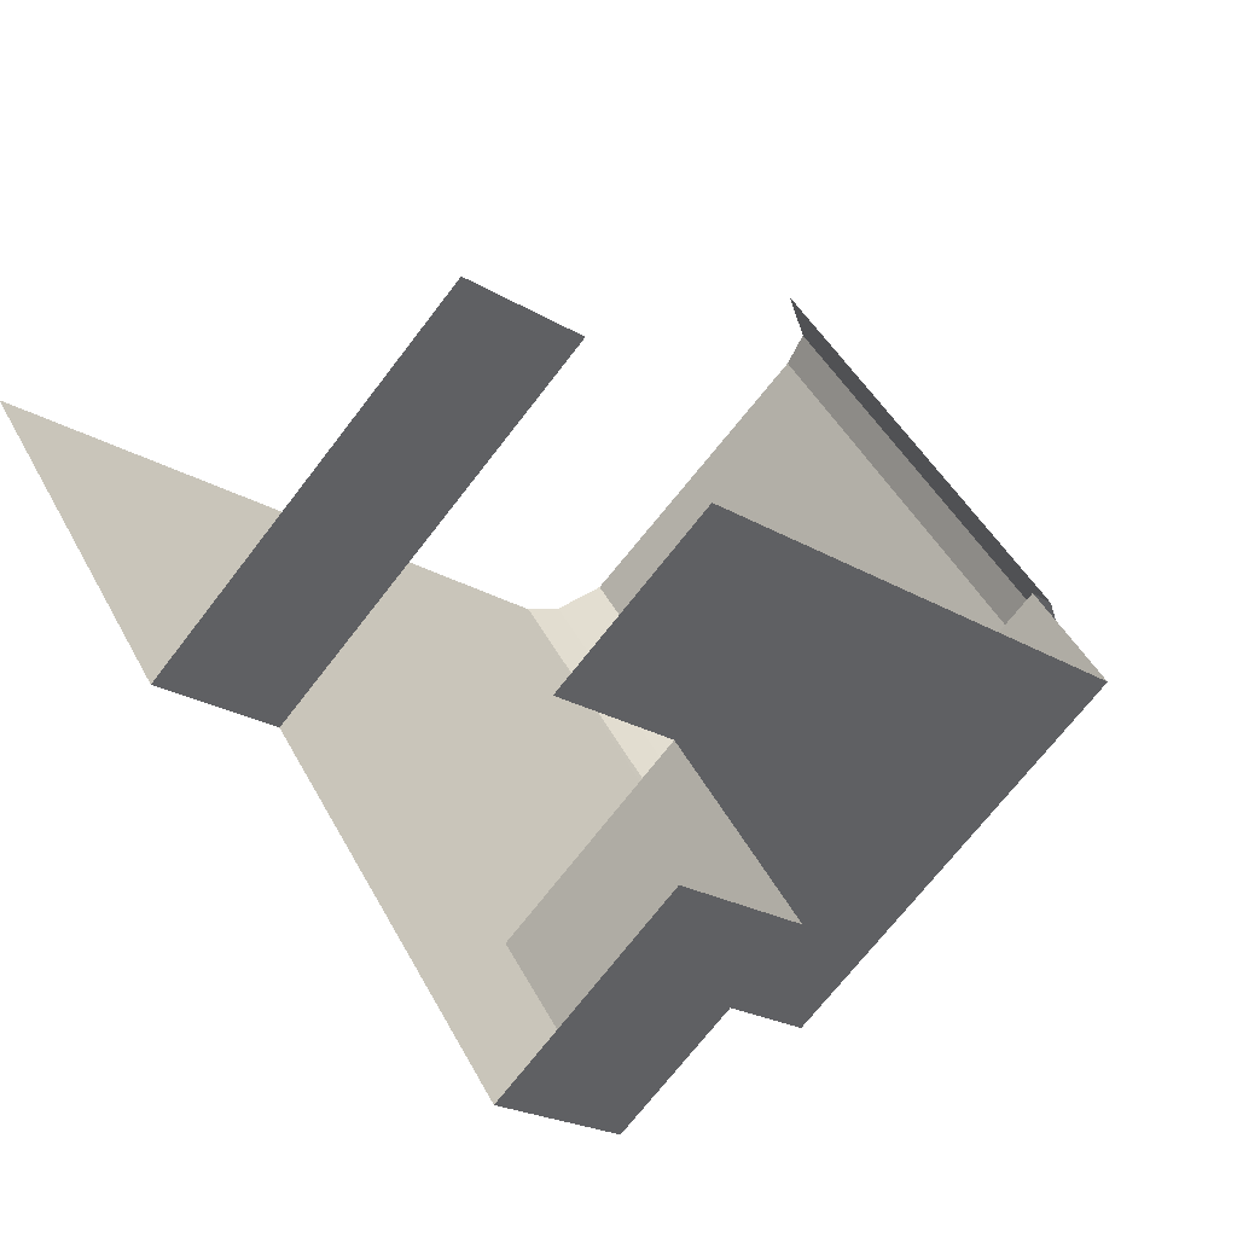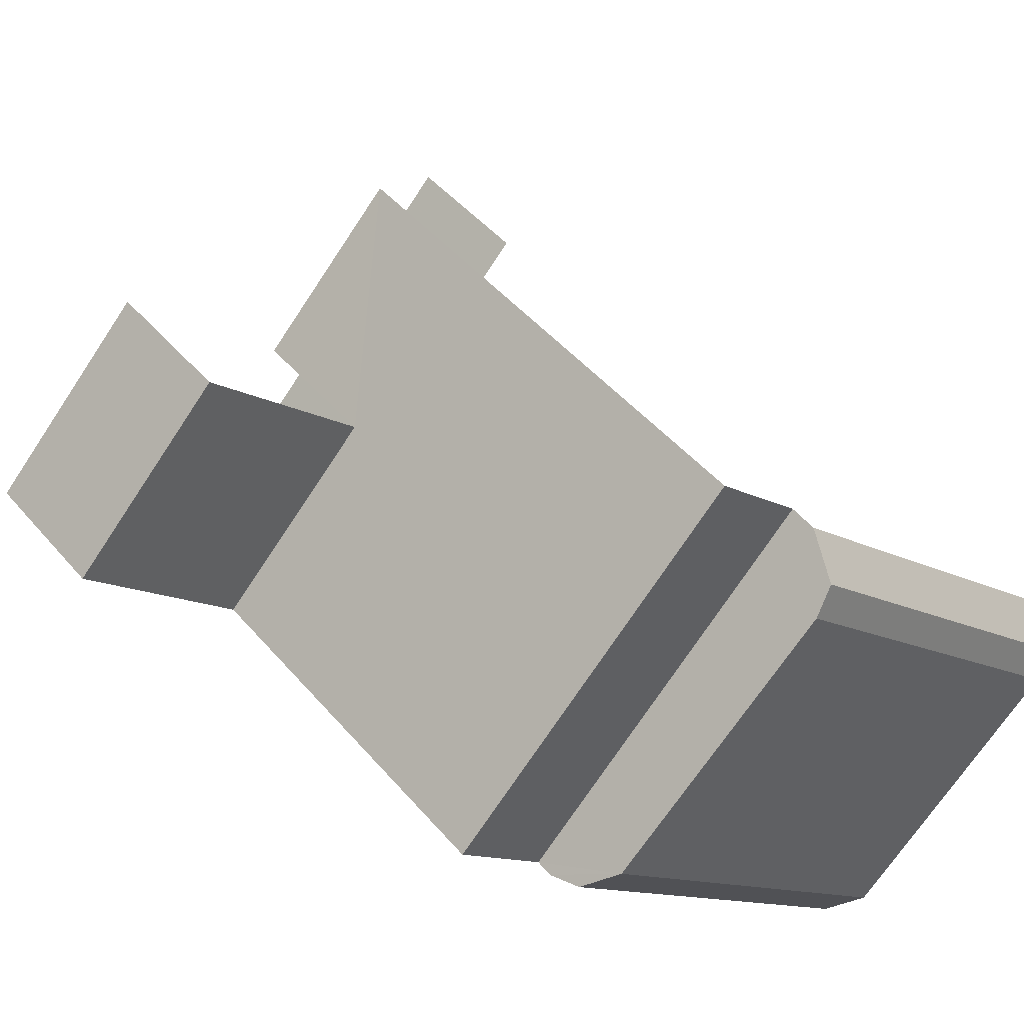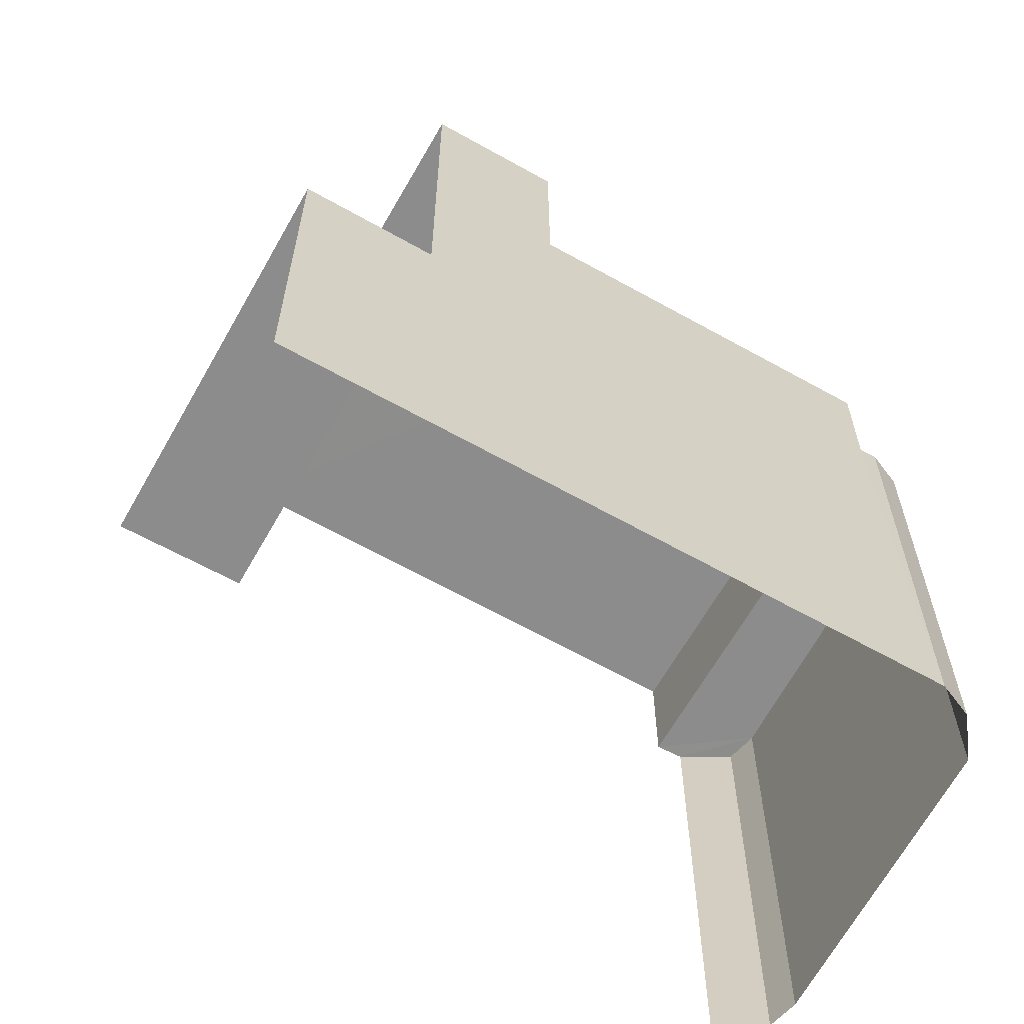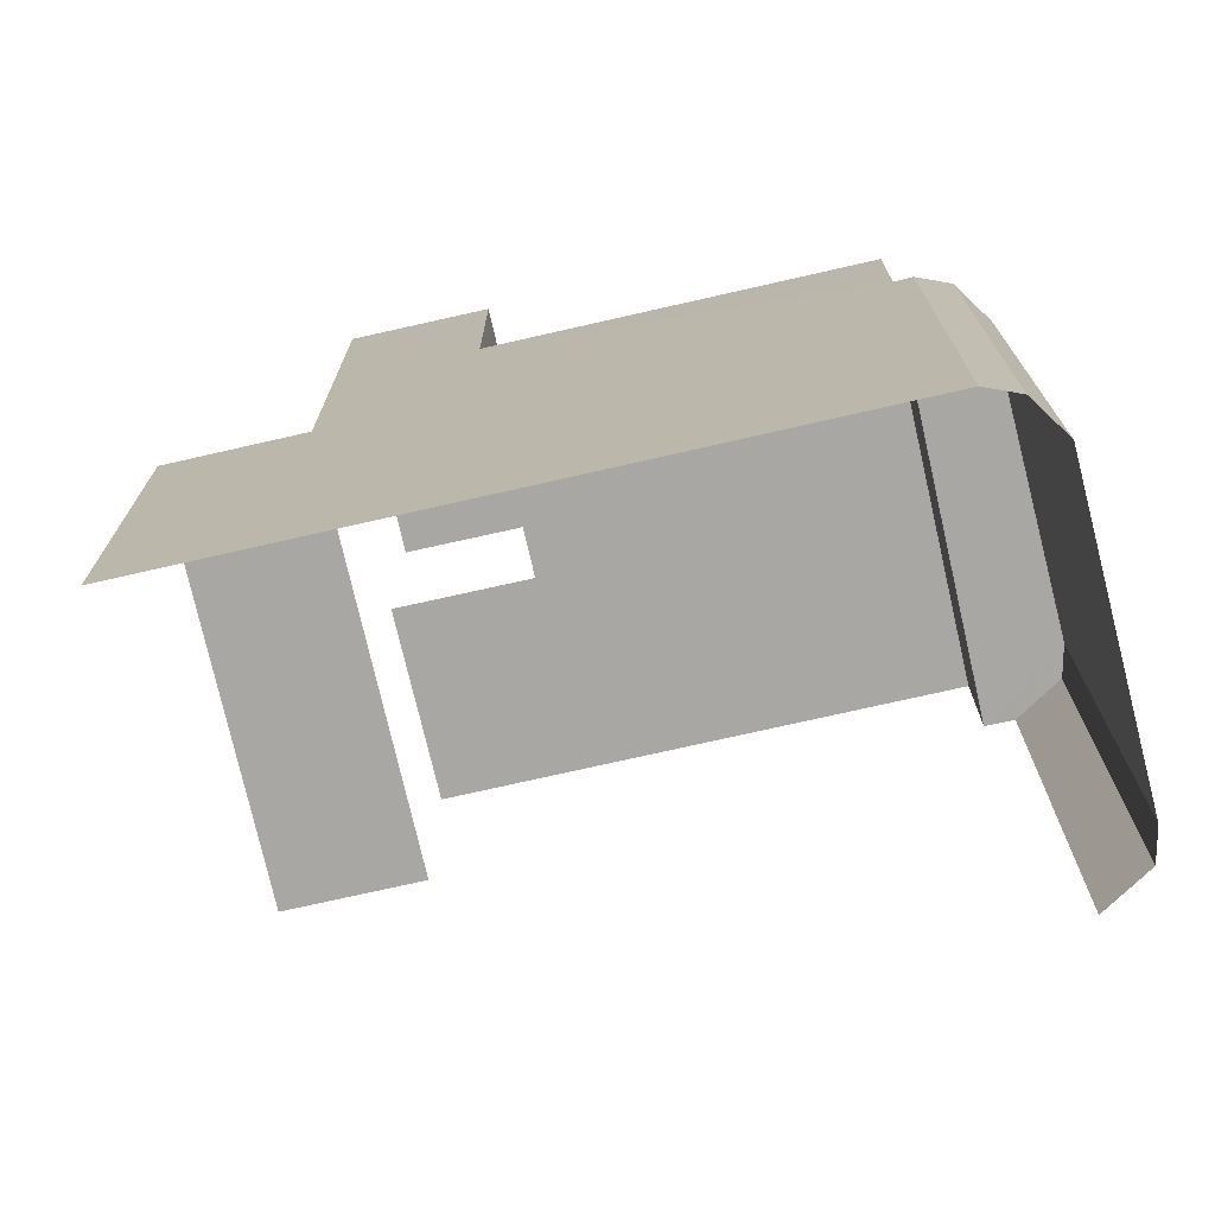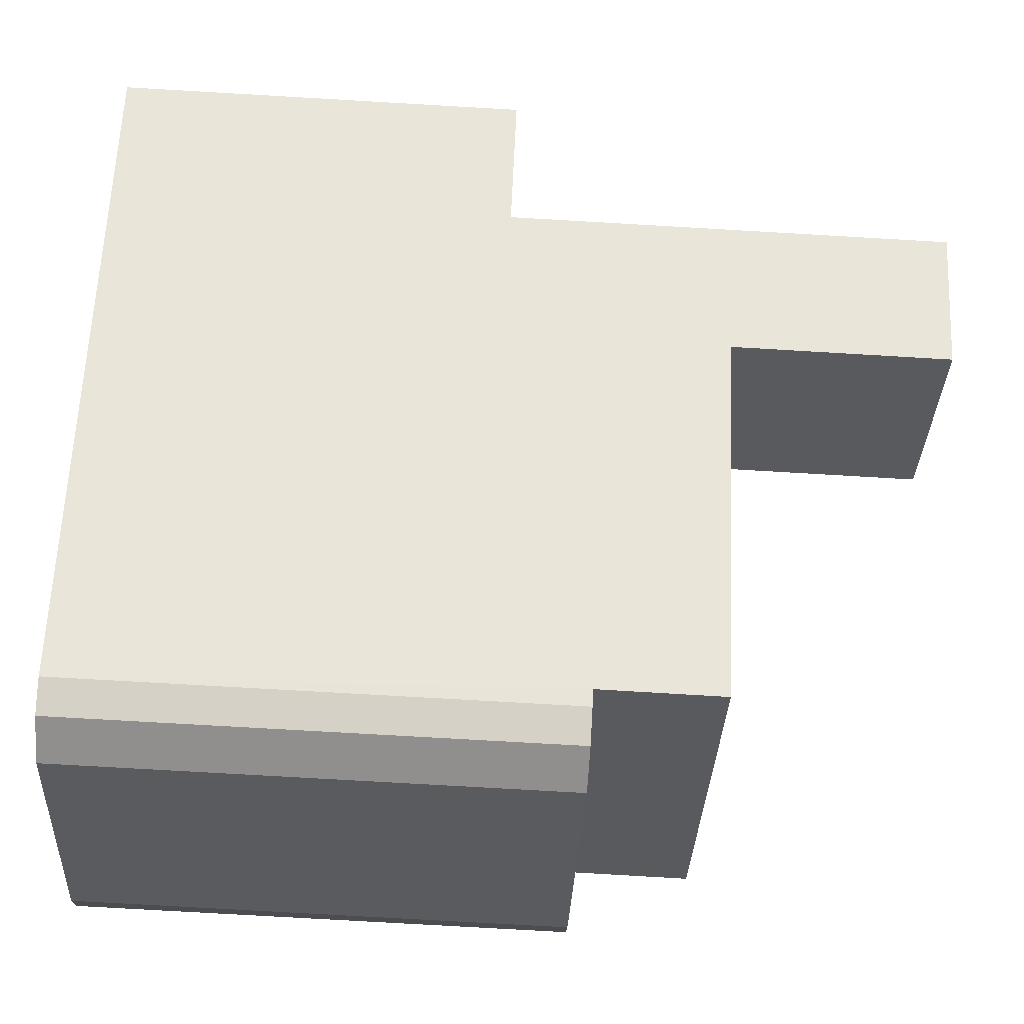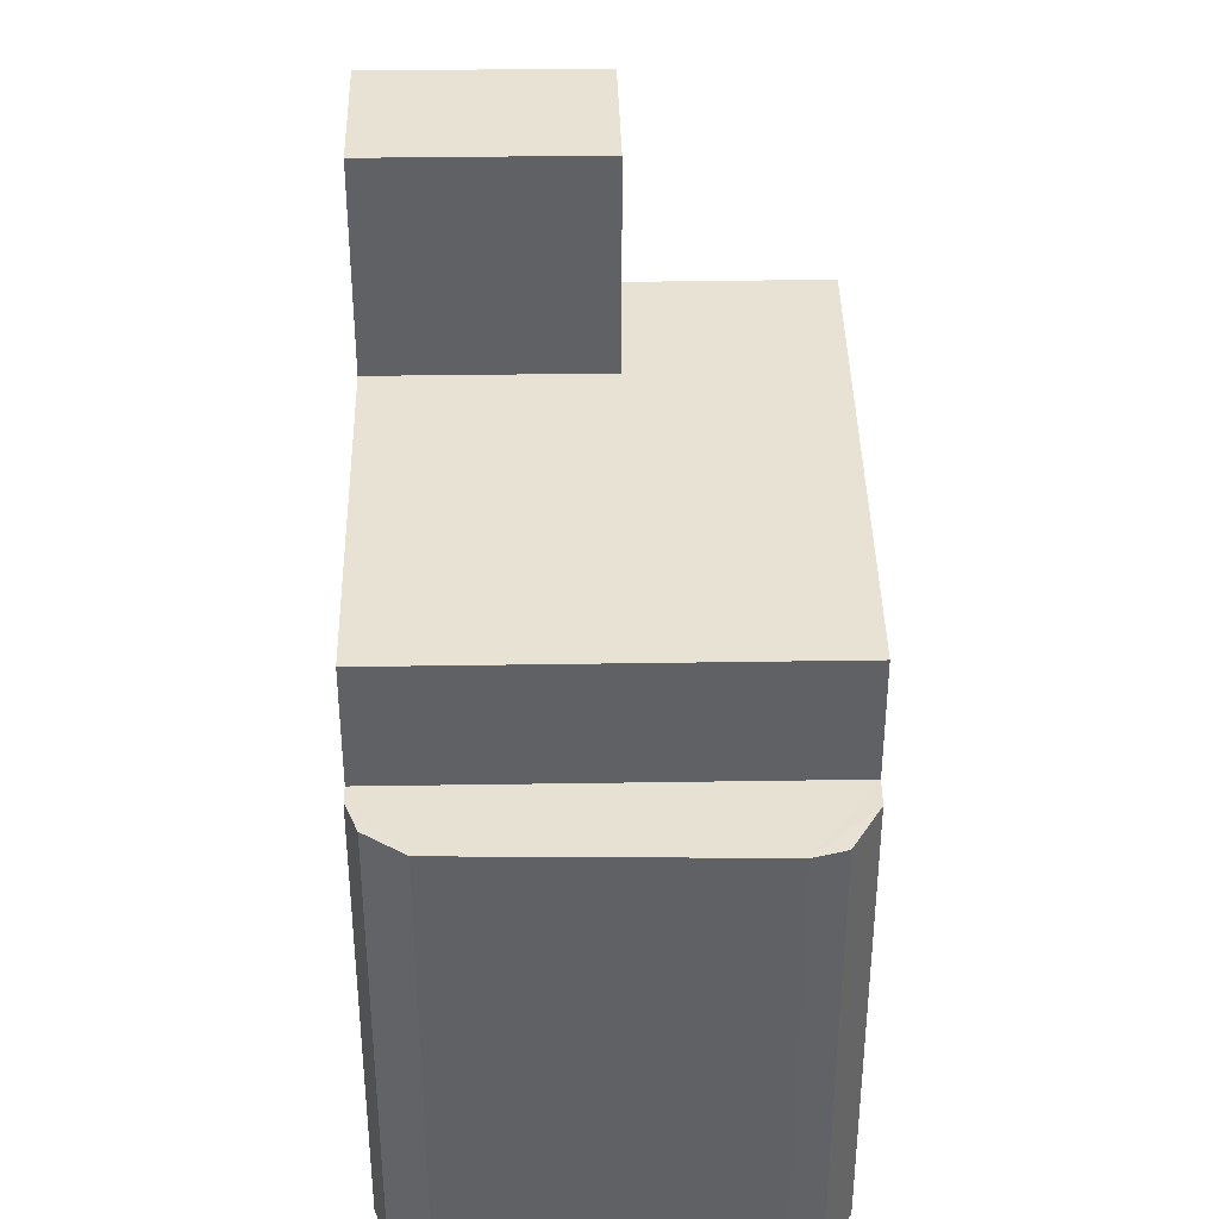
<metadata>
{"format":"obj","ext":"obj","renderer":"f3d","projection":"perspective","resolution":1024,"background":"white","views":[{"elev":43.0,"azim":-25.6,"up":"+Y"},{"elev":-11.4,"azim":34.5,"up":"+Y"},{"elev":-64.3,"azim":-71.5,"up":"+Z"},{"elev":-74.6,"azim":-29.2,"up":"+Z"},{"elev":-78.5,"azim":-93.3,"up":"+Y"},{"elev":39.8,"azim":46.9,"up":"+Z"}]}
</metadata>
<code>
v -2.236e+05 -1.278e+05 16.07
v -2.236e+05 -1.278e+05 16.07
v -2.236e+05 -1.278e+05 16.07
v -2.236e+05 -1.278e+05 16.07
v -2.236e+05 -1.278e+05 16.07
v -2.236e+05 -1.278e+05 16.07
v -2.236e+05 -1.278e+05 16.07
v -2.236e+05 -1.278e+05 16.07
v -2.236e+05 -1.278e+05 26.49
v -2.236e+05 -1.278e+05 26.49
v -2.236e+05 -1.278e+05 26.49
v -2.236e+05 -1.278e+05 26.49
v -2.236e+05 -1.278e+05 26.49
v -2.236e+05 -1.278e+05 26.49
v -2.236e+05 -1.278e+05 22.78
v -2.236e+05 -1.278e+05 22.78
v -2.236e+05 -1.278e+05 22.78
v -2.236e+05 -1.278e+05 22.78
v -2.236e+05 -1.278e+05 24.4
v -2.236e+05 -1.278e+05 24.4
v -2.236e+05 -1.278e+05 24.4
v -2.236e+05 -1.278e+05 24.4
v -2.236e+05 -1.278e+05 24.4
v -2.236e+05 -1.278e+05 24.4
v -2.236e+05 -1.278e+05 24.4
v -2.236e+05 -1.278e+05 24.4
v -2.236e+05 -1.278e+05 30.12
v -2.236e+05 -1.278e+05 30.12
v -2.236e+05 -1.278e+05 30.12
v -2.236e+05 -1.278e+05 30.12
f 1 2 3
f 2 4 3
f 5 3 6
f 4 7 8
f 6 3 8
f 3 4 8
f 17 2 1
f 17 16 2
f 11 30 29
f 11 14 30
f 13 15 14
f 15 18 14
f 14 27 30
f 14 18 27
f 20 4 22
f 13 12 22
f 15 4 2
f 15 2 16
f 13 22 15
f 22 4 15
f 9 10 11
f 10 12 11
f 11 13 14
f 11 12 13
f 15 16 17
f 18 15 17
f 19 20 21
f 20 22 21
f 23 21 24
f 21 22 24
f 25 23 26
f 26 23 24
f 27 28 29
f 30 27 29
f 23 6 8
f 21 23 8
f 21 8 7
f 19 21 7
f 23 5 6
f 23 25 5
f 20 7 4
f 20 19 7
f 26 3 5
f 25 26 5
f 24 12 10
f 24 22 12
f 28 27 9
f 24 10 9
f 26 24 3
f 3 18 1
f 1 18 17
f 9 27 18
f 24 9 18
f 3 24 18
f 11 29 28
f 9 11 28

</code>
